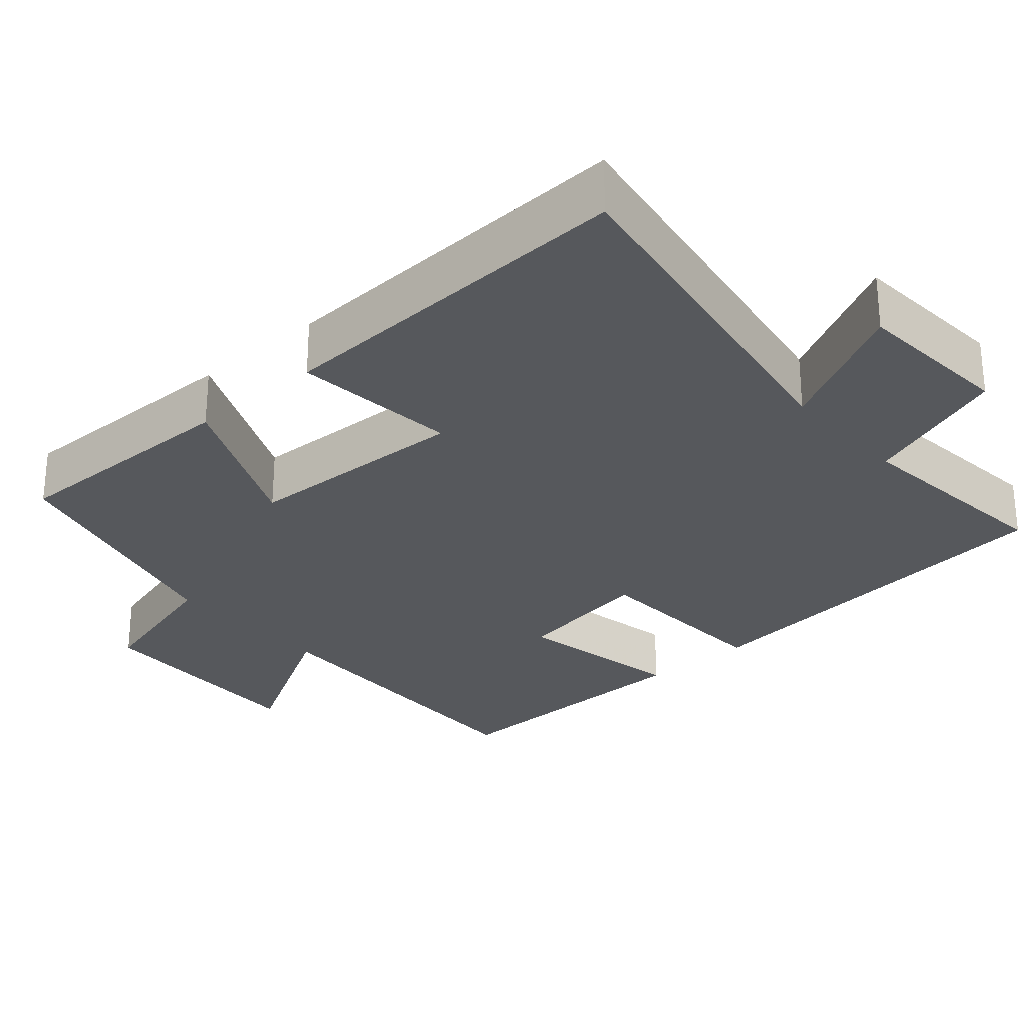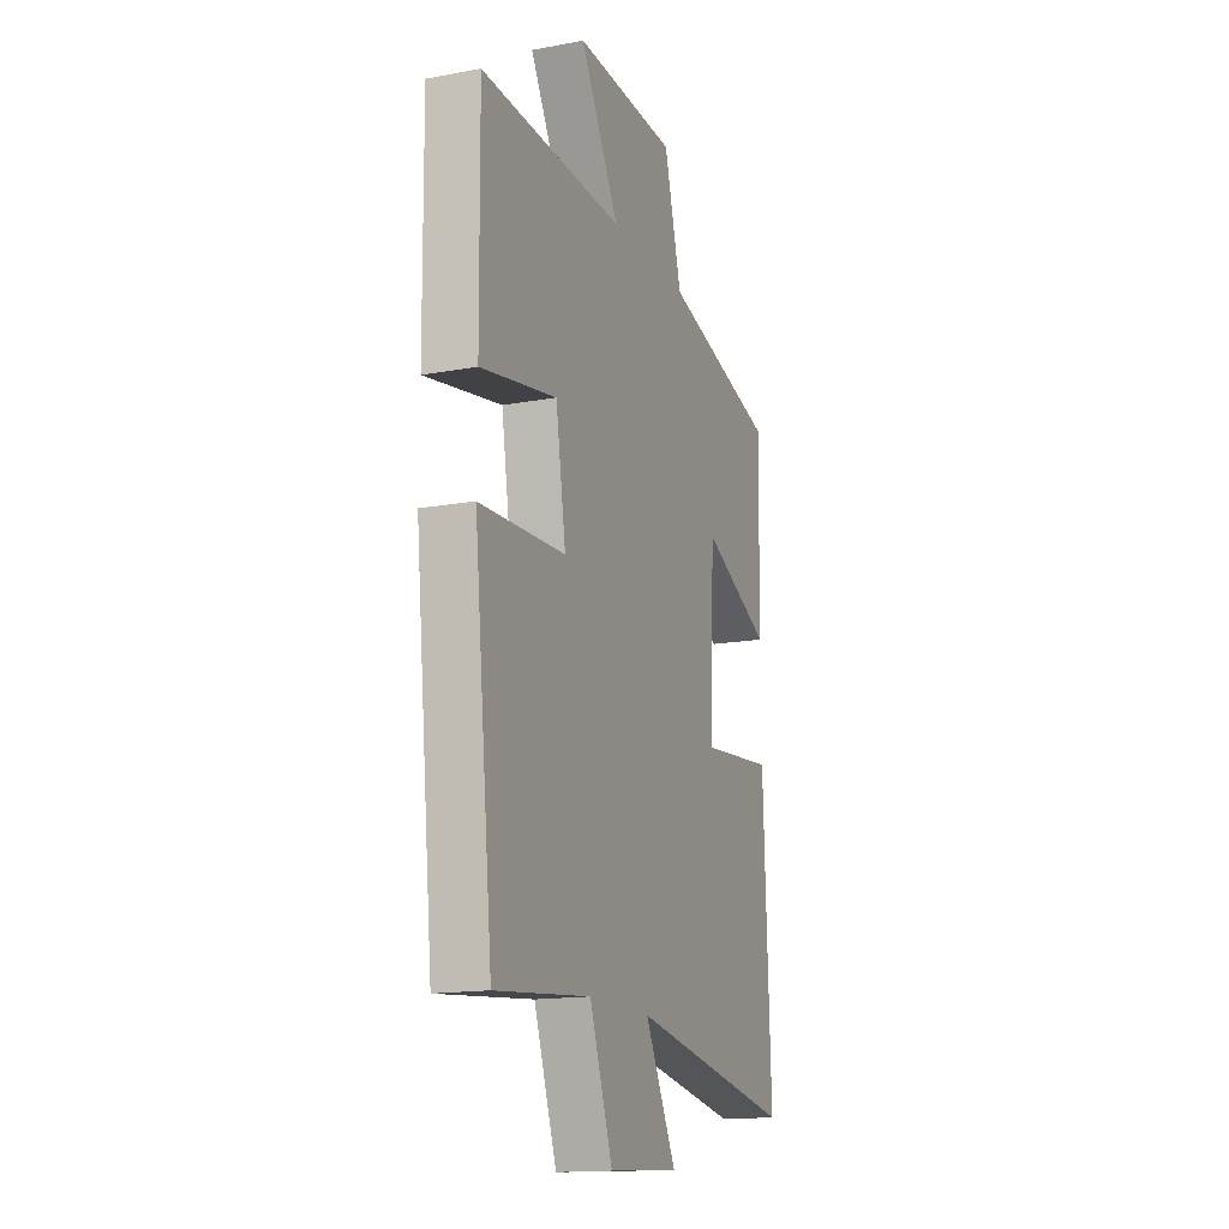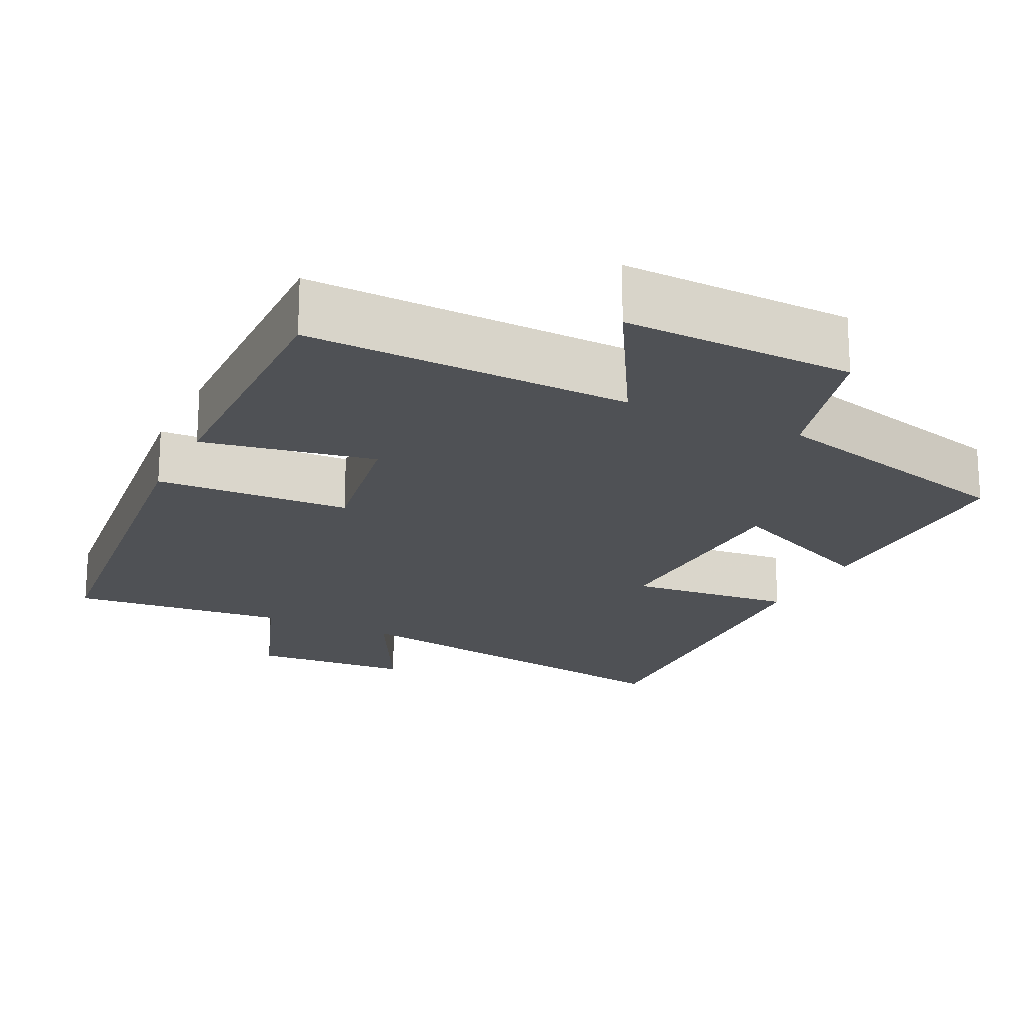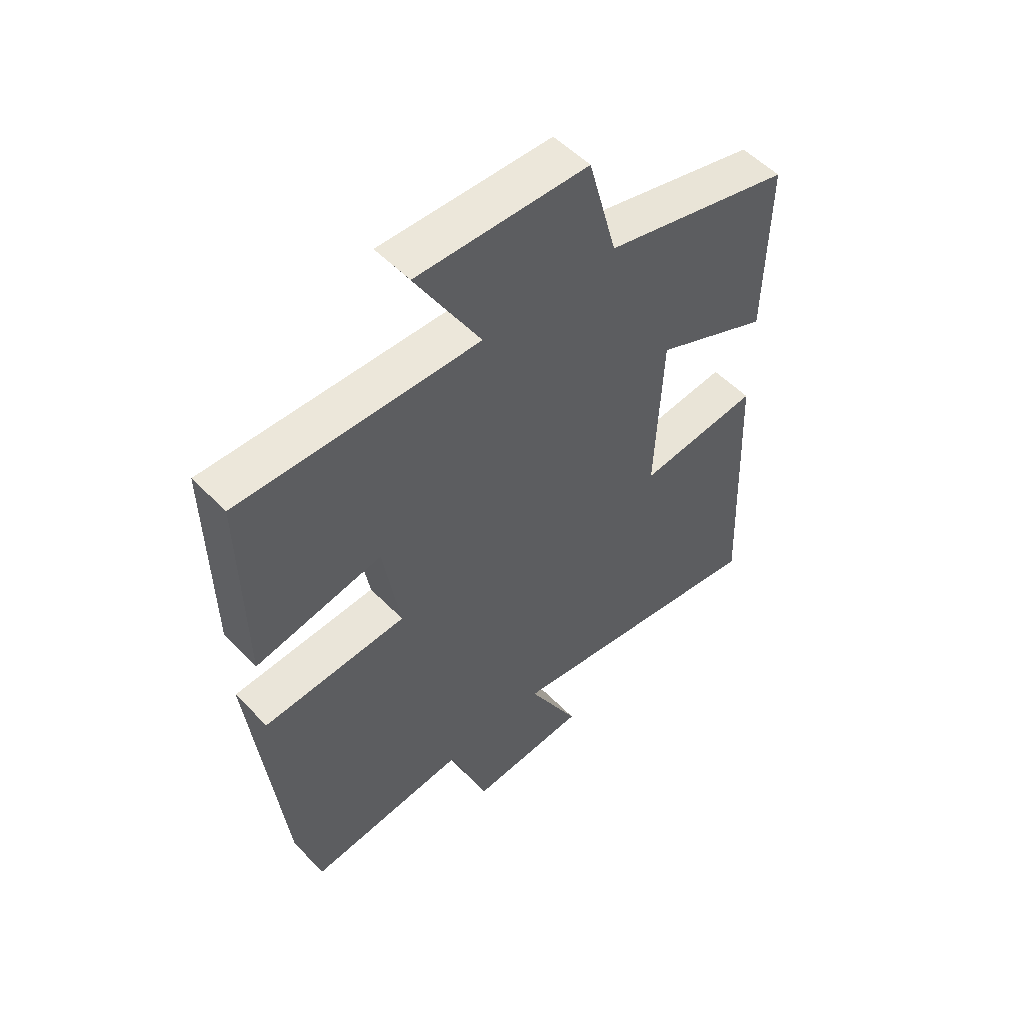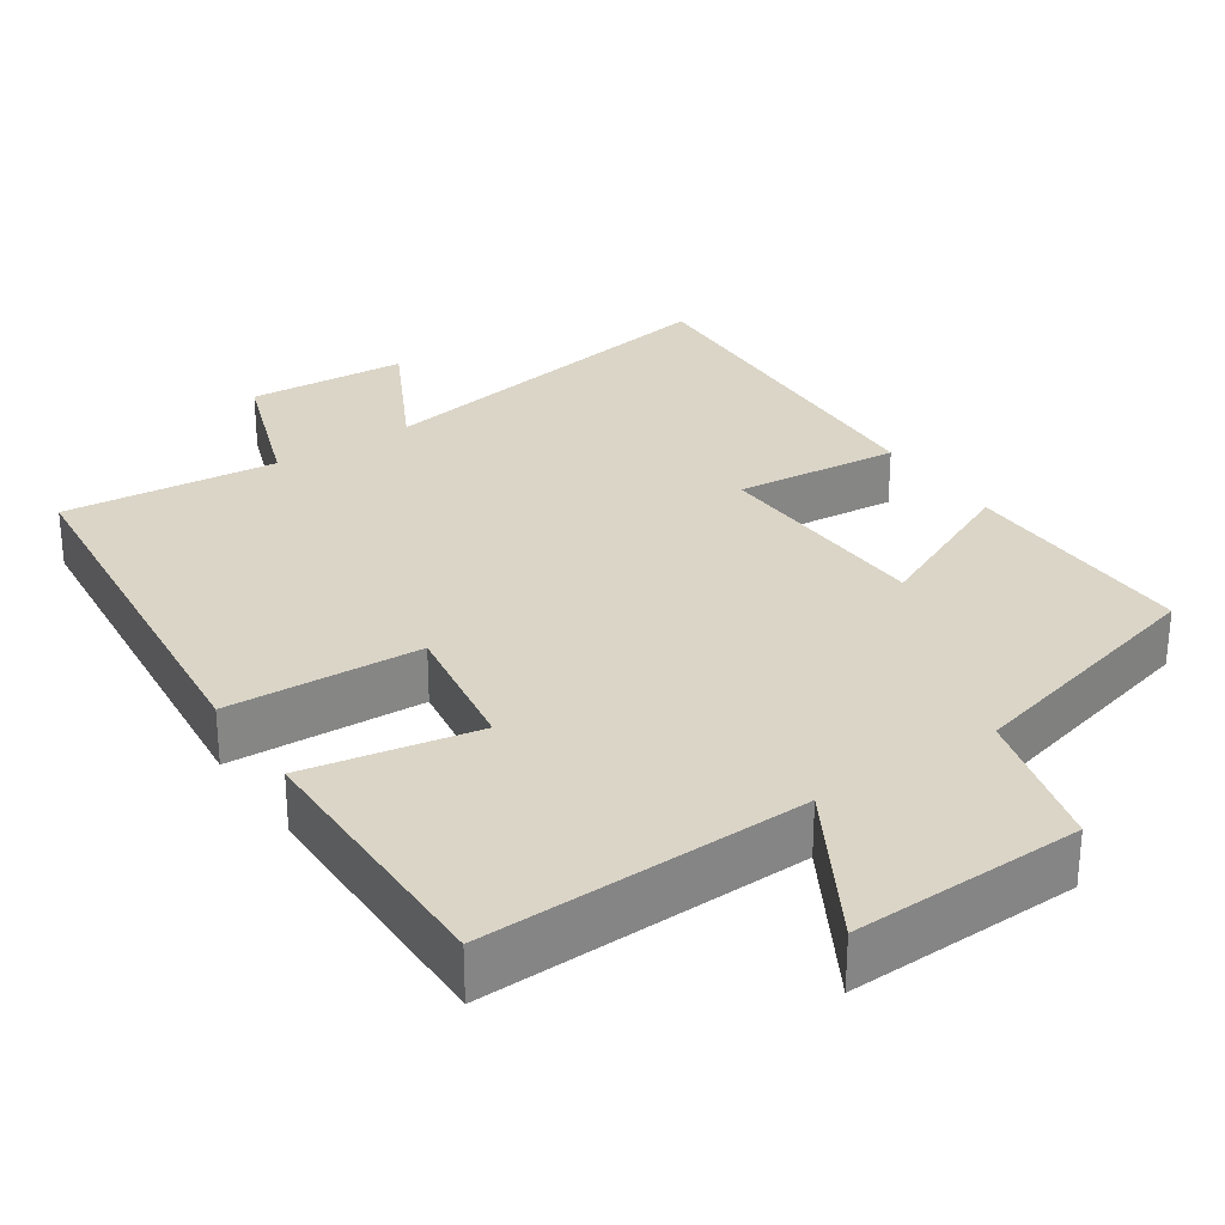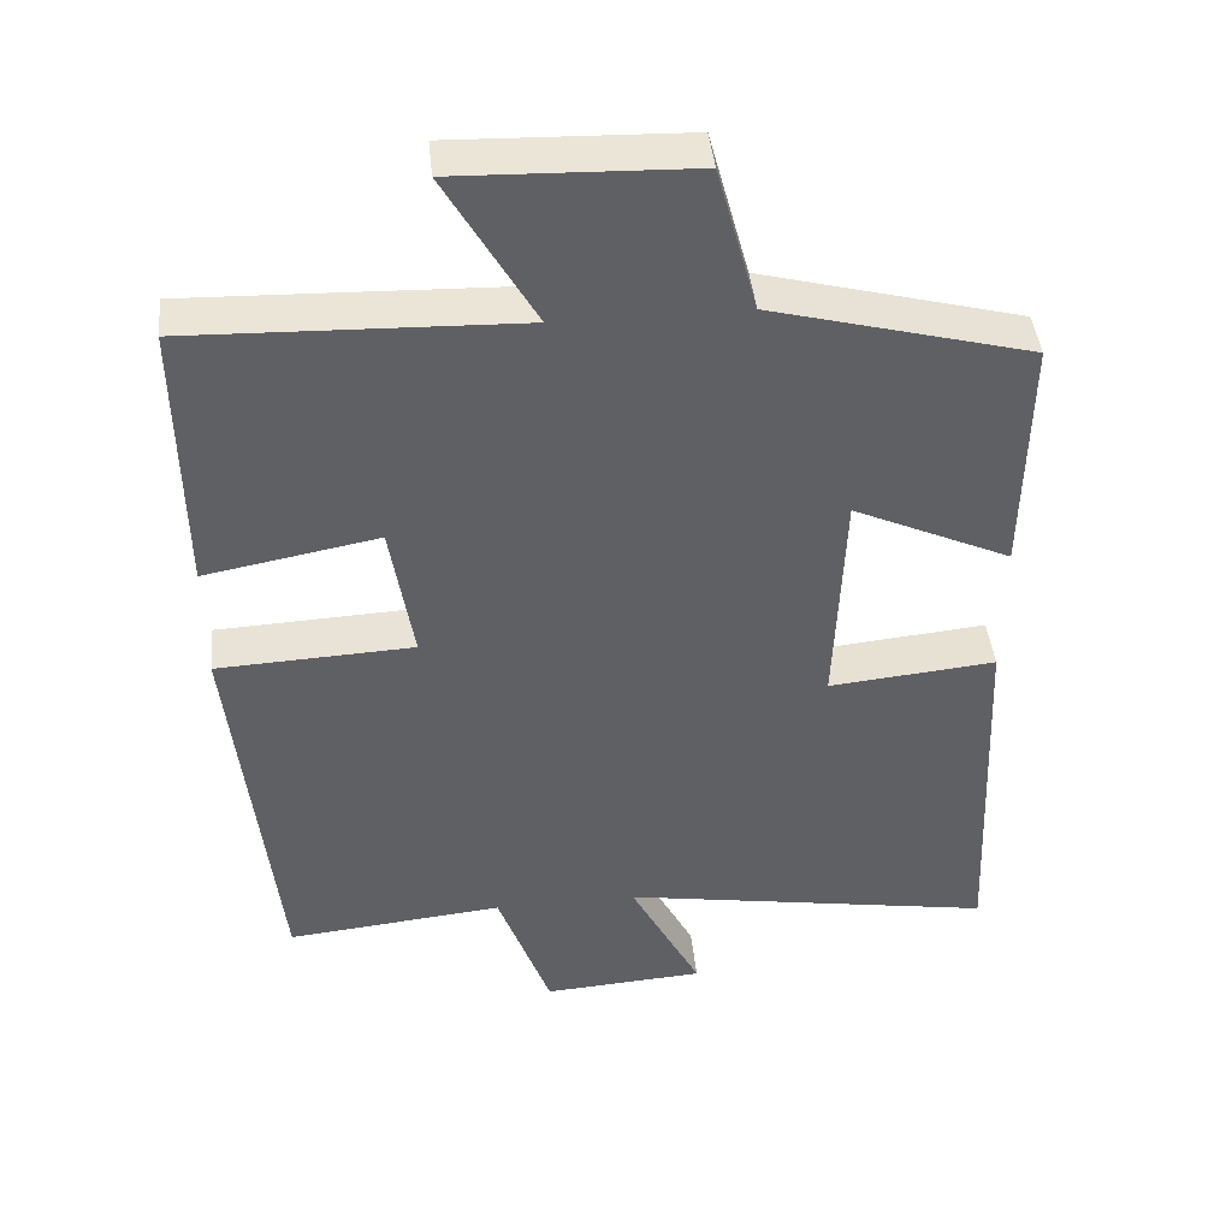
<metadata>
{"format":"obj","ext":"obj","renderer":"f3d","projection":"perspective","resolution":1024,"background":"white","views":[{"elev":-27.9,"azim":131.4,"up":"+Y"},{"elev":-15.6,"azim":-68.9,"up":"+Z"},{"elev":-19.9,"azim":-25.8,"up":"+Y"},{"elev":53.6,"azim":-42.8,"up":"+Z"},{"elev":29.0,"azim":-34.0,"up":"+Y"},{"elev":43.4,"azim":-5.9,"up":"+Z"}]}
</metadata>
<code>
v 0.522 0.07 -0.584
v 0.029 0.07 -0.5
v 0.122 0.07 -0.679
v -0.09 0.07 -0.693
v -0.159 0.07 -0.5
v -0.444 0.07 -0.528
v -0.5 0.07 -0.003
v -0.243 0.07 0.009
v -0.273 0.07 0.195
v -0.5 0.07 0.153
v -0.504 0.07 0.514
v -0.076 0.07 0.5
v -0.192 0.07 0.703
v 0.114 0.07 0.693
v 0.166 0.07 0.5
v 0.505 0.07 0.411
v 0.5 0.07 0.092
v 0.293 0.07 0.187
v 0.281 0.07 -0.113
v 0.5 0.07 -0.092
v 0.522 0 -0.584
v 0.029 0 -0.5
v 0.122 0 -0.679
v -0.09 0 -0.693
v -0.159 0 -0.5
v -0.444 0 -0.528
v -0.5 0 -0.003
v -0.243 0 0.009
v -0.273 0 0.195
v -0.5 0 0.153
v -0.504 0 0.514
v -0.076 0 0.5
v -0.192 0 0.703
v 0.114 0 0.693
v 0.166 0 0.5
v 0.505 0 0.411
v 0.5 0 0.092
v 0.293 0 0.187
v 0.281 0 -0.113
v 0.5 0 -0.092
f 19 20 1 2
f 18 19 2
f 15 16 17 18
f 15 18 2
f 12 13 14 15
f 12 15 2
f 9 10 11 12
f 8 9 12 2
f 5 6 7 8
f 4 5 8
f 3 4 8
f 2 3 8
f 22 21 40 39
f 22 39 38
f 38 37 36 35
f 22 38 35
f 35 34 33 32
f 22 35 32
f 32 31 30 29
f 22 32 29 28
f 28 27 26 25
f 28 25 24
f 28 24 23
f 28 23 22
f 1 21 22 2
f 2 22 23 3
f 3 23 24 4
f 4 24 25 5
f 5 25 26 6
f 6 26 27 7
f 7 27 28 8
f 8 28 29 9
f 9 29 30 10
f 10 30 31 11
f 11 31 32 12
f 12 32 33 13
f 13 33 34 14
f 14 34 35 15
f 15 35 36 16
f 16 36 37 17
f 17 37 38 18
f 18 38 39 19
f 19 39 40 20
f 20 40 21 1

</code>
